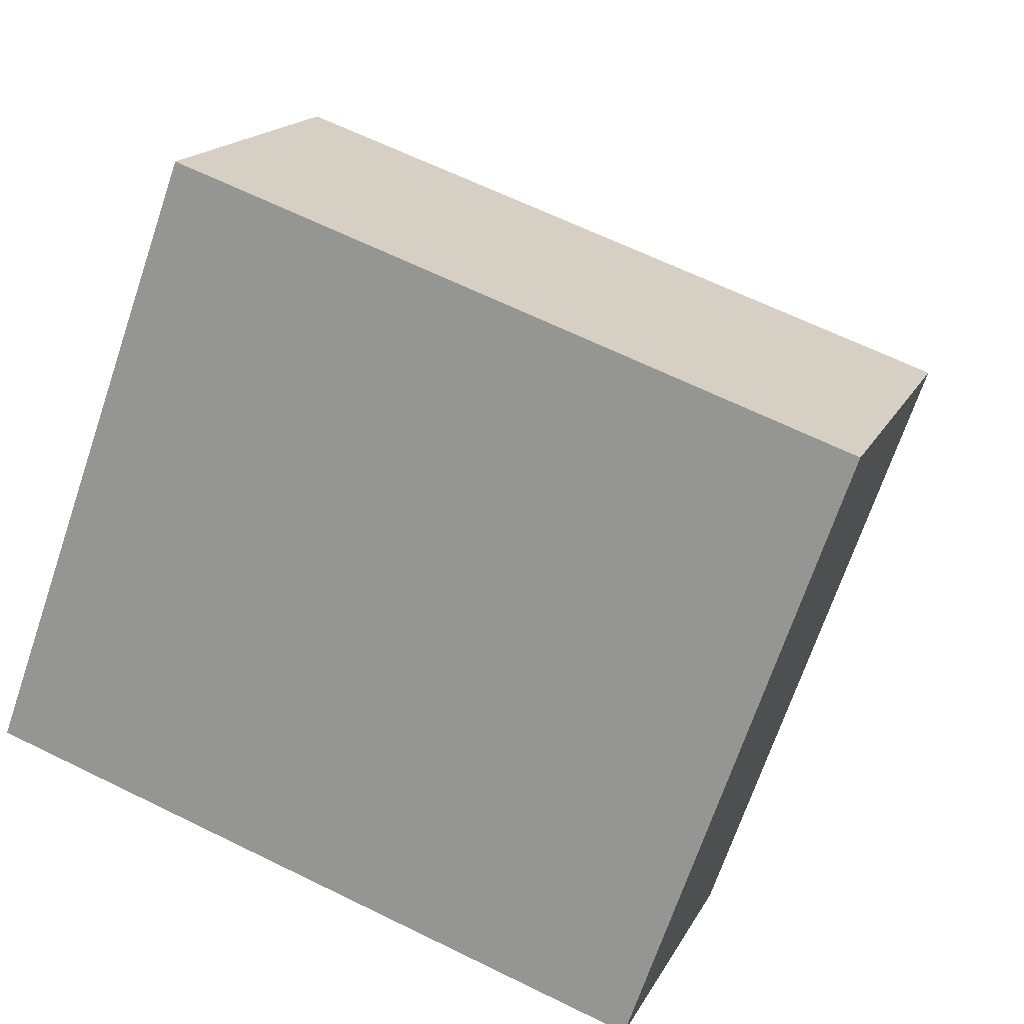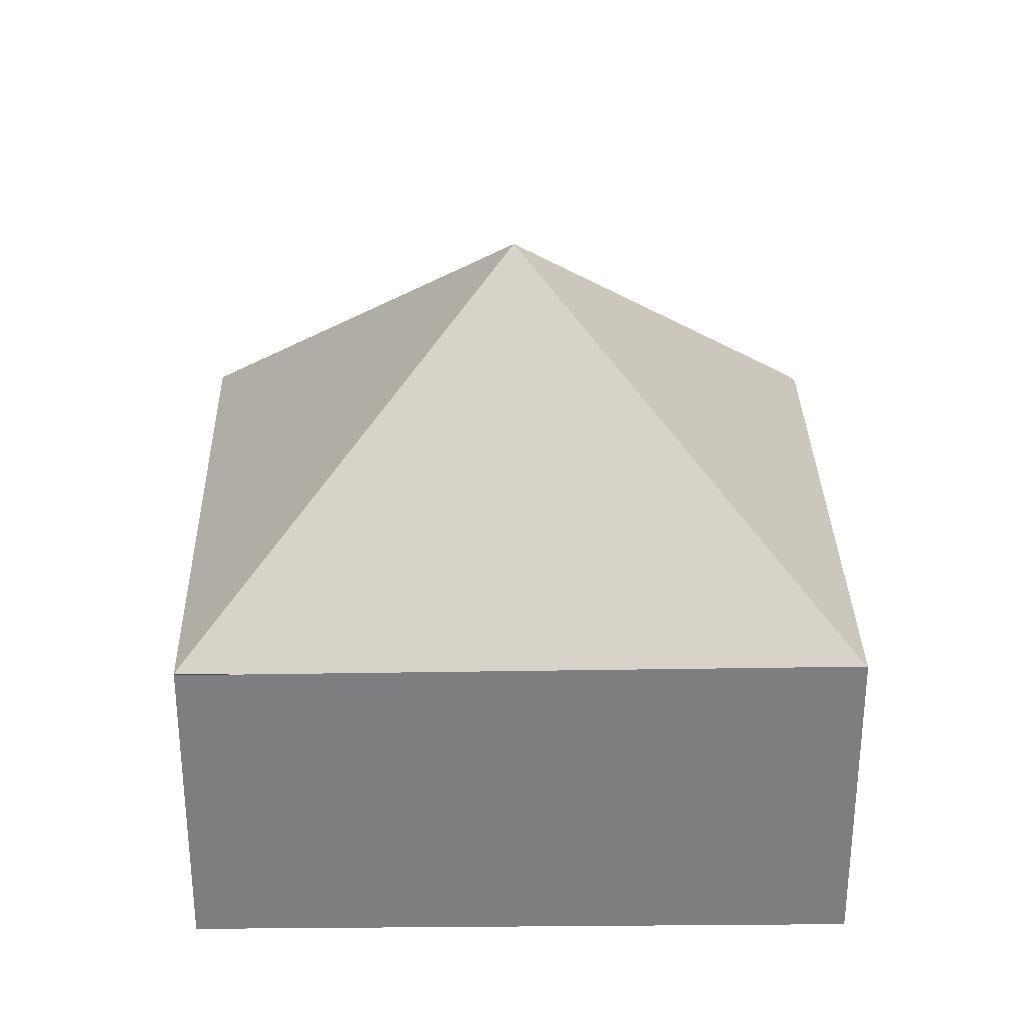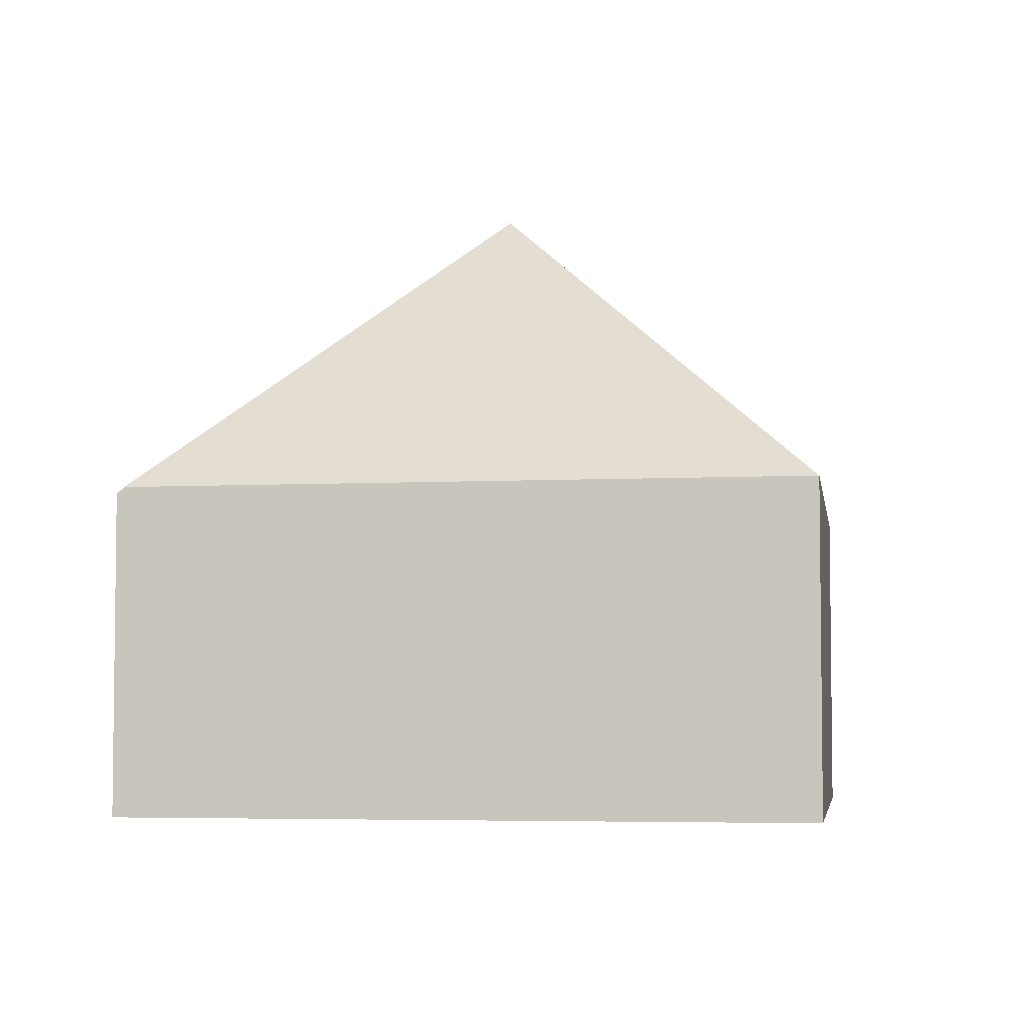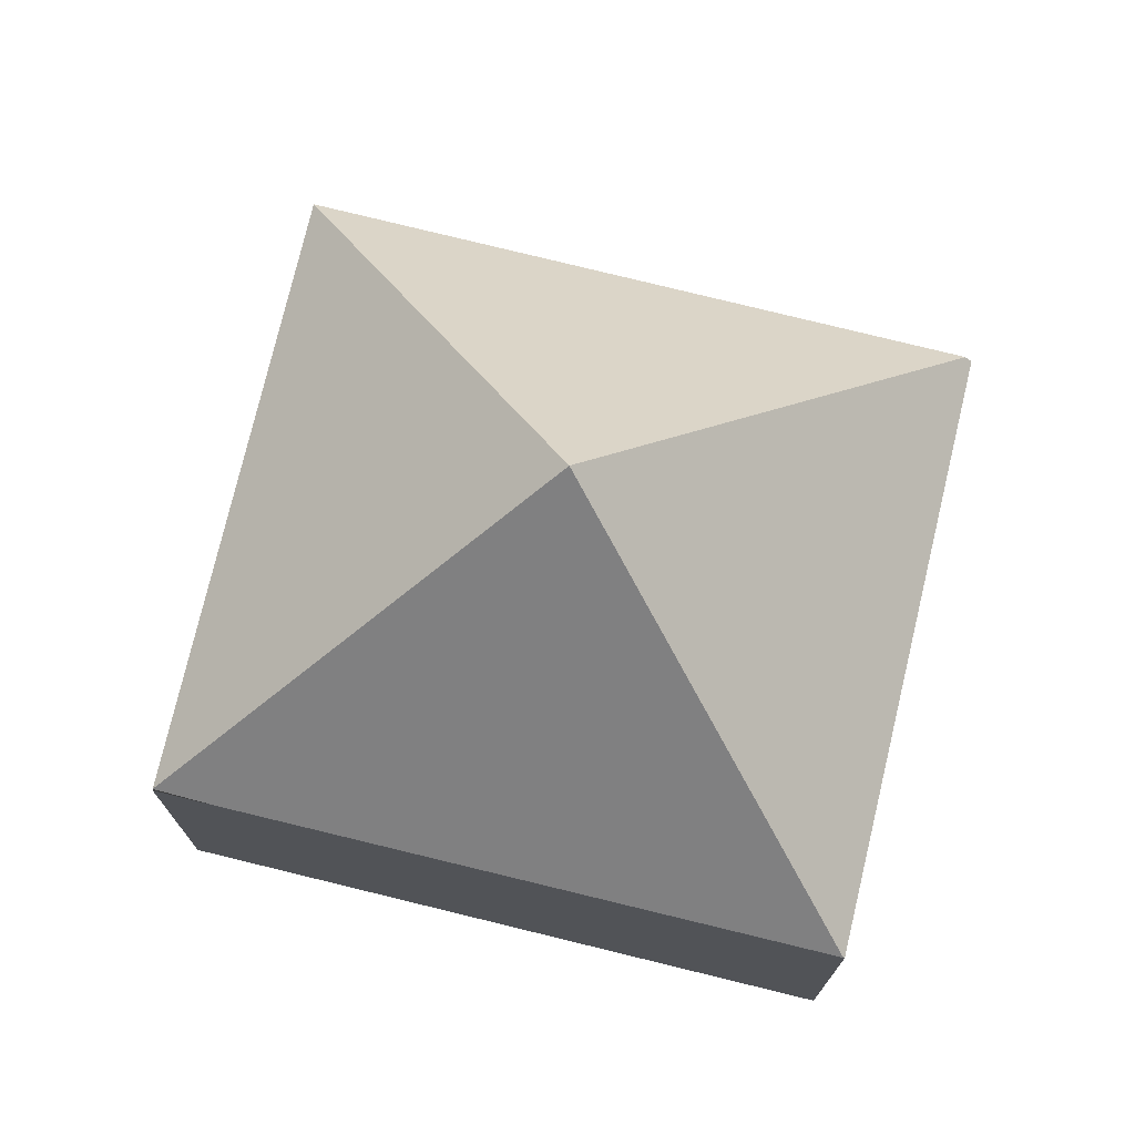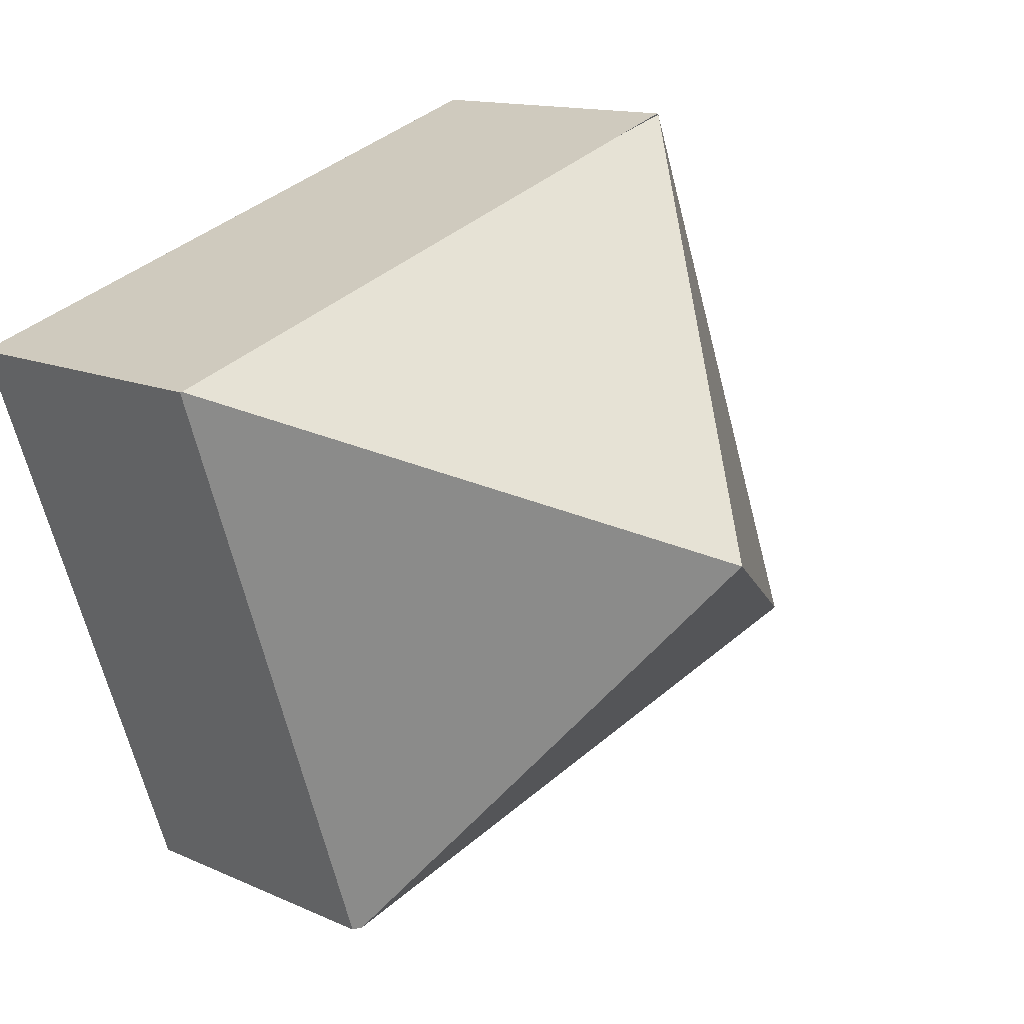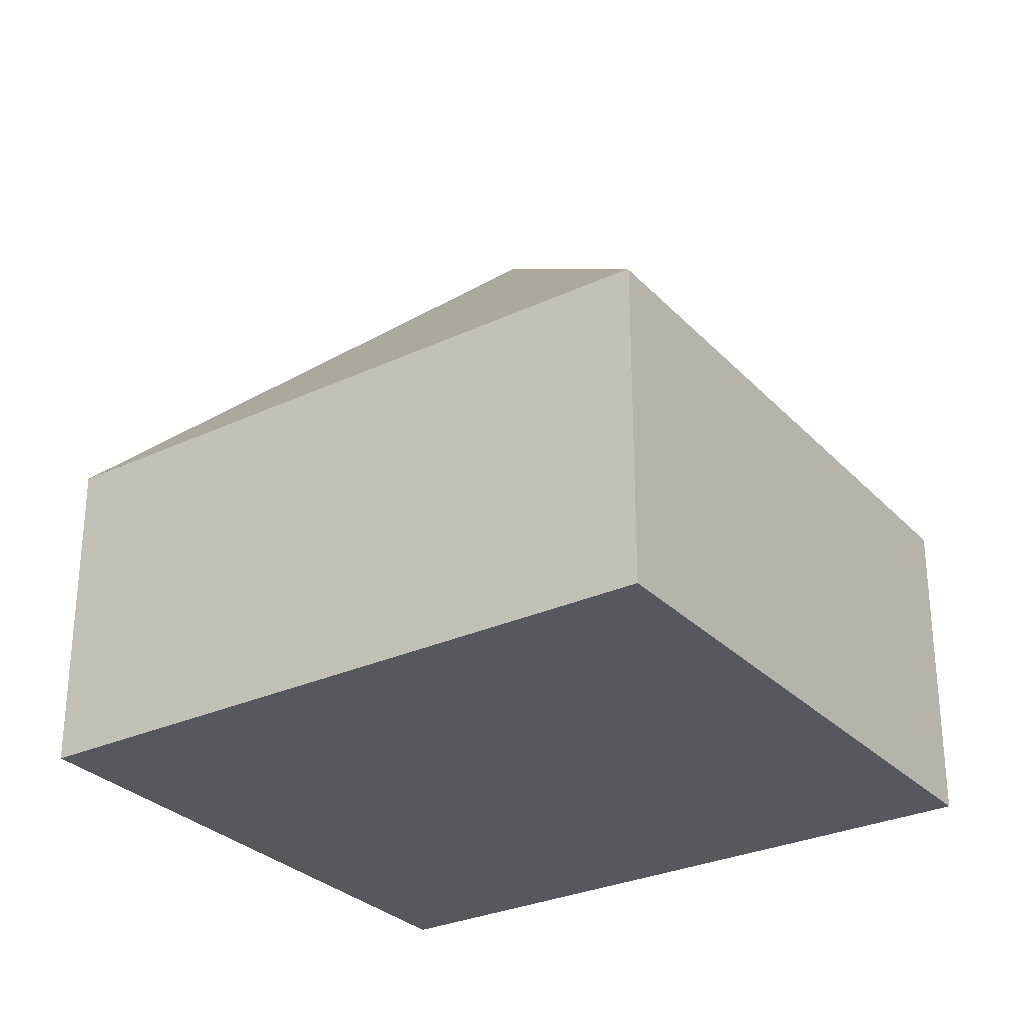
<metadata>
{"format":"obj","ext":"obj","renderer":"f3d","projection":"perspective","resolution":1024,"background":"white","views":[{"elev":16.8,"azim":19.3,"up":"+Z"},{"elev":30.8,"azim":18.4,"up":"+Y"},{"elev":-4.7,"azim":-151.5,"up":"+Y"},{"elev":73.7,"azim":32.8,"up":"+Y"},{"elev":13.1,"azim":136.0,"up":"+Z"},{"elev":-28.9,"azim":53.5,"up":"+Y"}]}
</metadata>
<code>
v  9.828 4.927 -3.308
v  10.69 4.857 -1.156
v  9.934 4.823 -3.344
v  6.544 9.726 2.806
v  13.03 4.961 5.578
v  13.01 4.98 5.585
v  3.434 4.927 -1.156
v  0 4.927 3.017e-16
v  3.254 4.919 8.932
v  4.206 4.908 8.622
v  3.26 -5.479e-16 8.948
v  3.26 4.901 8.948
v  13.01 -3.42e-16 5.585
v  4.206 -5.279e-16 8.622
v  13.03 -3.416e-16 5.578
v  10.69 7.078e-17 -1.156
v  9.934 2.048e-16 -3.344
v  9.828 2.026e-16 -3.308
v  3.434 7.078e-17 -1.156
v  0 0 0
v  3.254 -5.469e-16 8.932
g defaultobject
f 1 2 3
f 2 1 4
f 2 4 5
f 5 4 6
f 7 4 1
f 4 7 8
f 4 8 9
f 10 4 9
f 4 10 6
f 11 10 12
f 10 11 6
f 6 11 13
f 13 11 14
f 13 5 6
f 5 13 15
f 15 2 5
f 2 15 16
f 2 16 3
f 3 16 17
f 17 1 3
f 1 17 7
f 7 17 18
f 7 18 19
f 7 19 8
f 8 19 20
f 20 9 8
f 9 20 21
f 9 21 12
f 12 21 11
f 16 18 17
f 18 16 19
f 19 16 15
f 19 15 20
f 20 15 13
f 20 13 14
f 20 14 21
f 21 14 11

</code>
